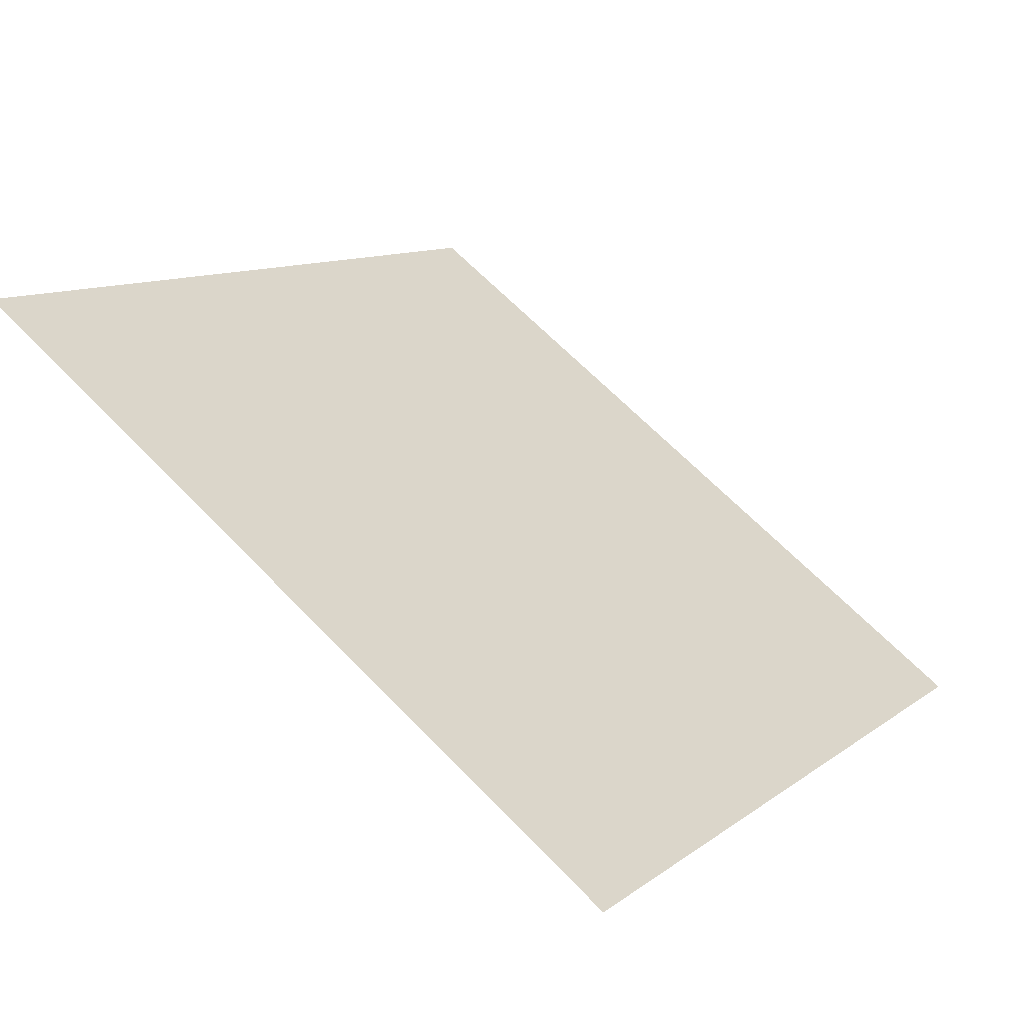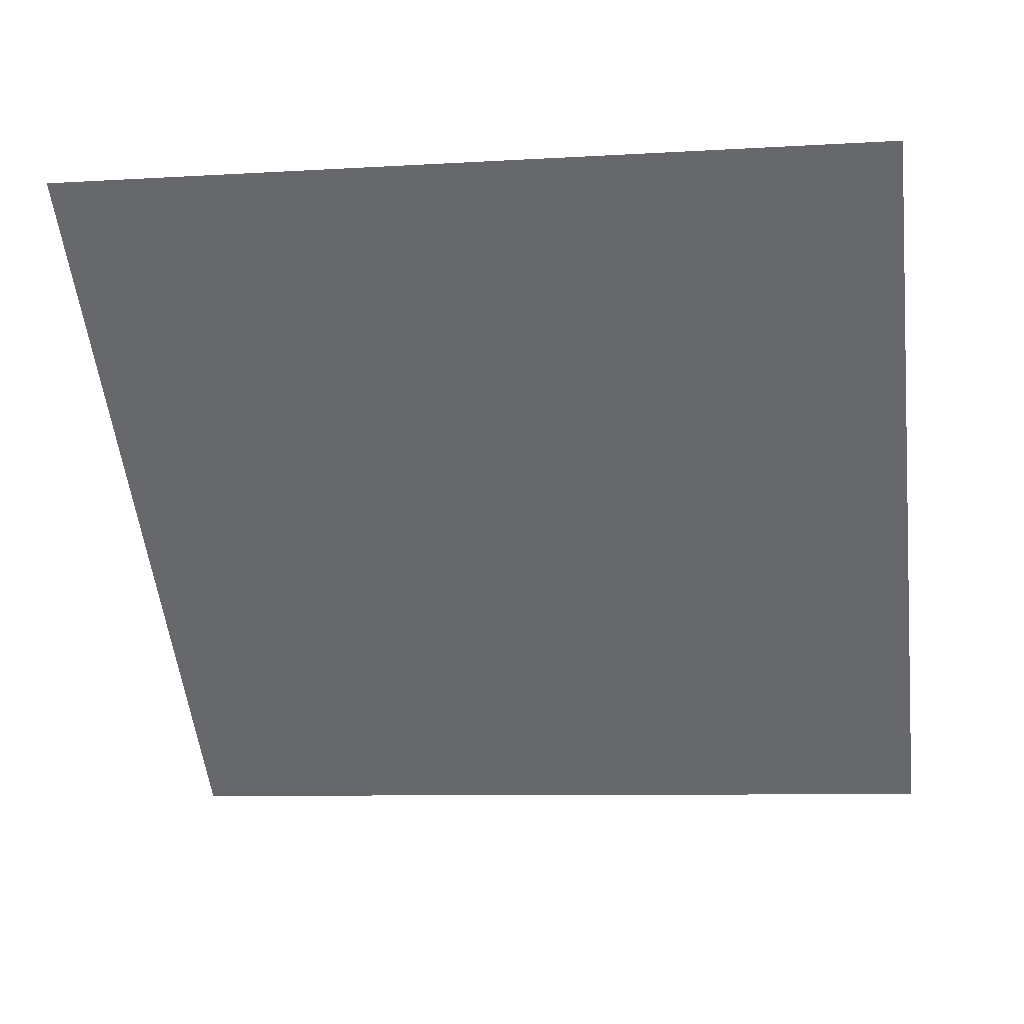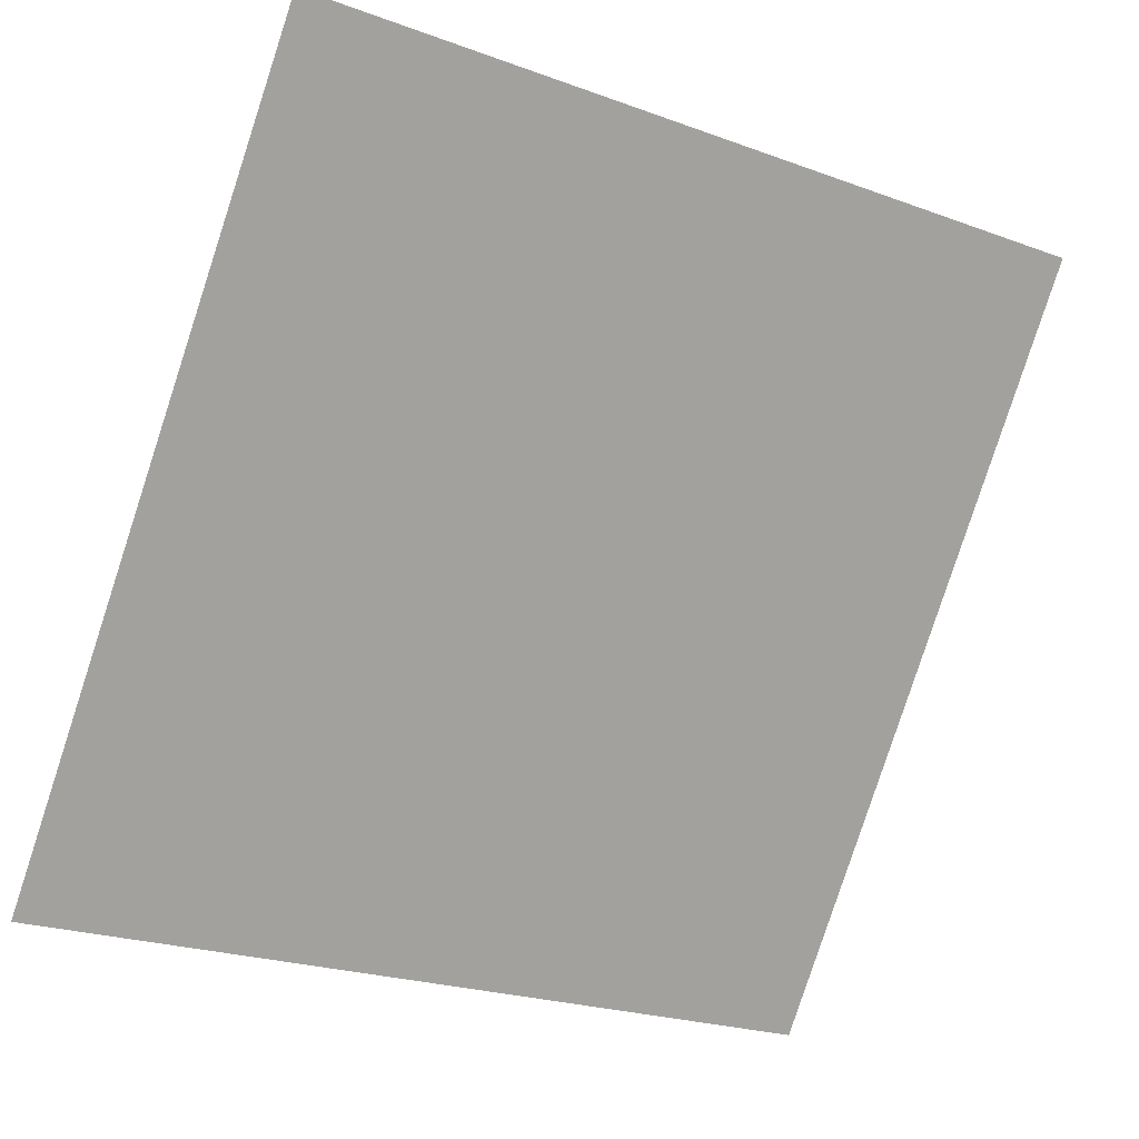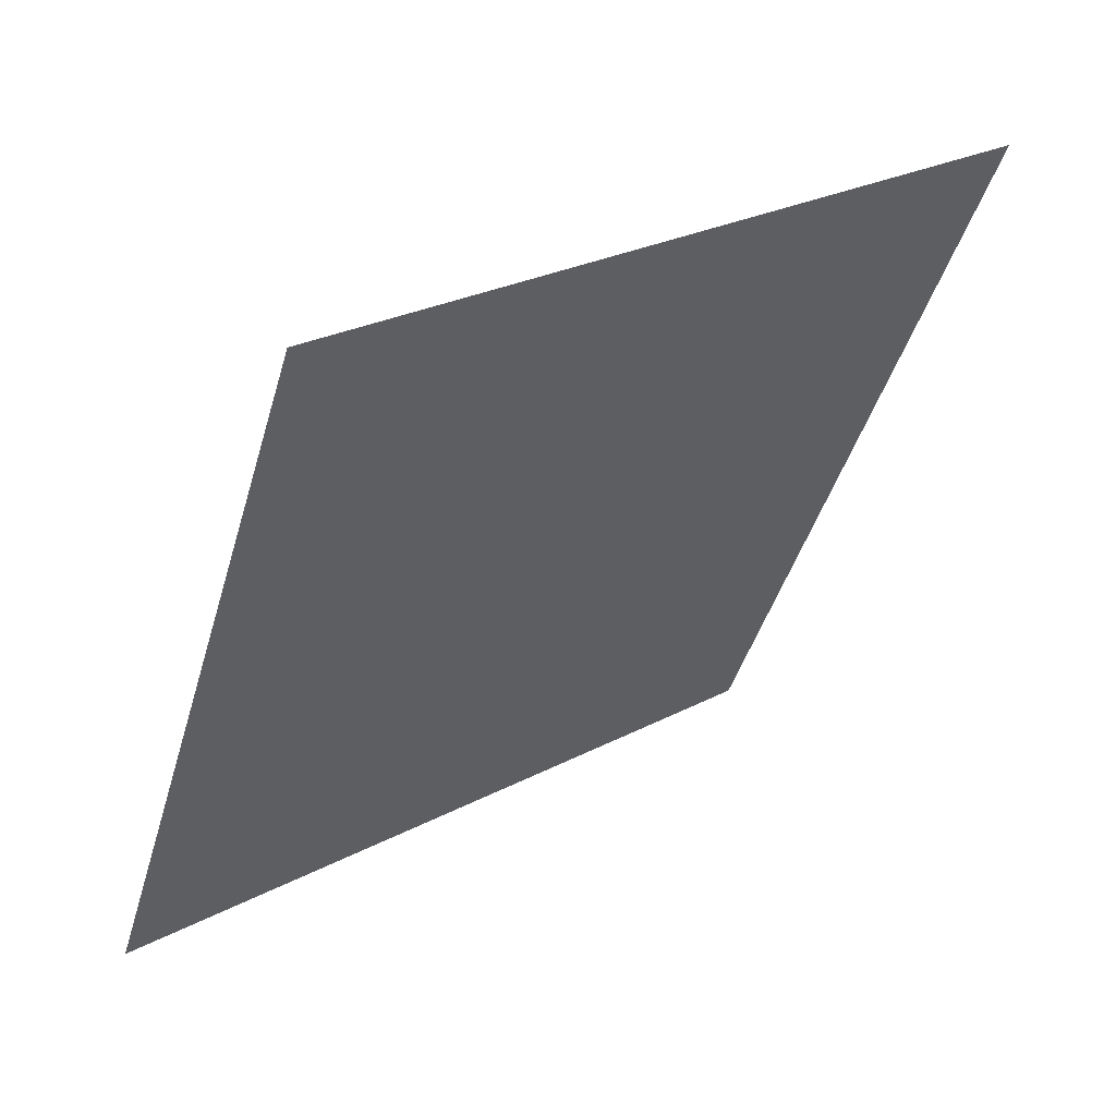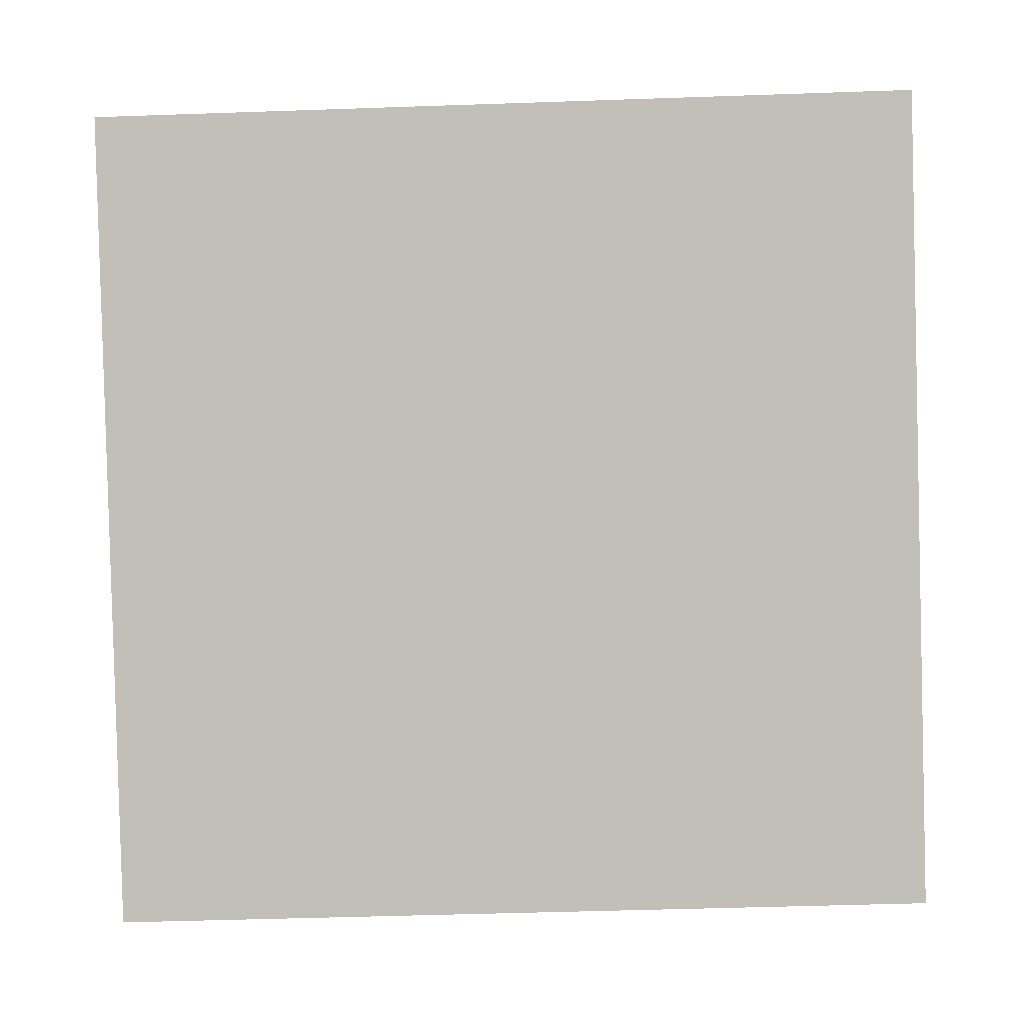
<metadata>
{"format":"obj","ext":"obj","renderer":"f3d","projection":"perspective","resolution":1024,"background":"white","views":[{"elev":9.3,"azim":121.1,"up":"+Y"},{"elev":-16.9,"azim":9.7,"up":"+Y"},{"elev":-24.3,"azim":147.0,"up":"+Z"},{"elev":-42.6,"azim":-105.4,"up":"+Y"},{"elev":-33.8,"azim":-179.2,"up":"+Z"}]}
</metadata>
<code>
v 0.05227 0.5566 0.2018
v 0.04571 0.5568 0.2018
v 0.04583 0.5607 0.2071
v 0.05239 0.5606 0.207
f 4 3 2 1

</code>
